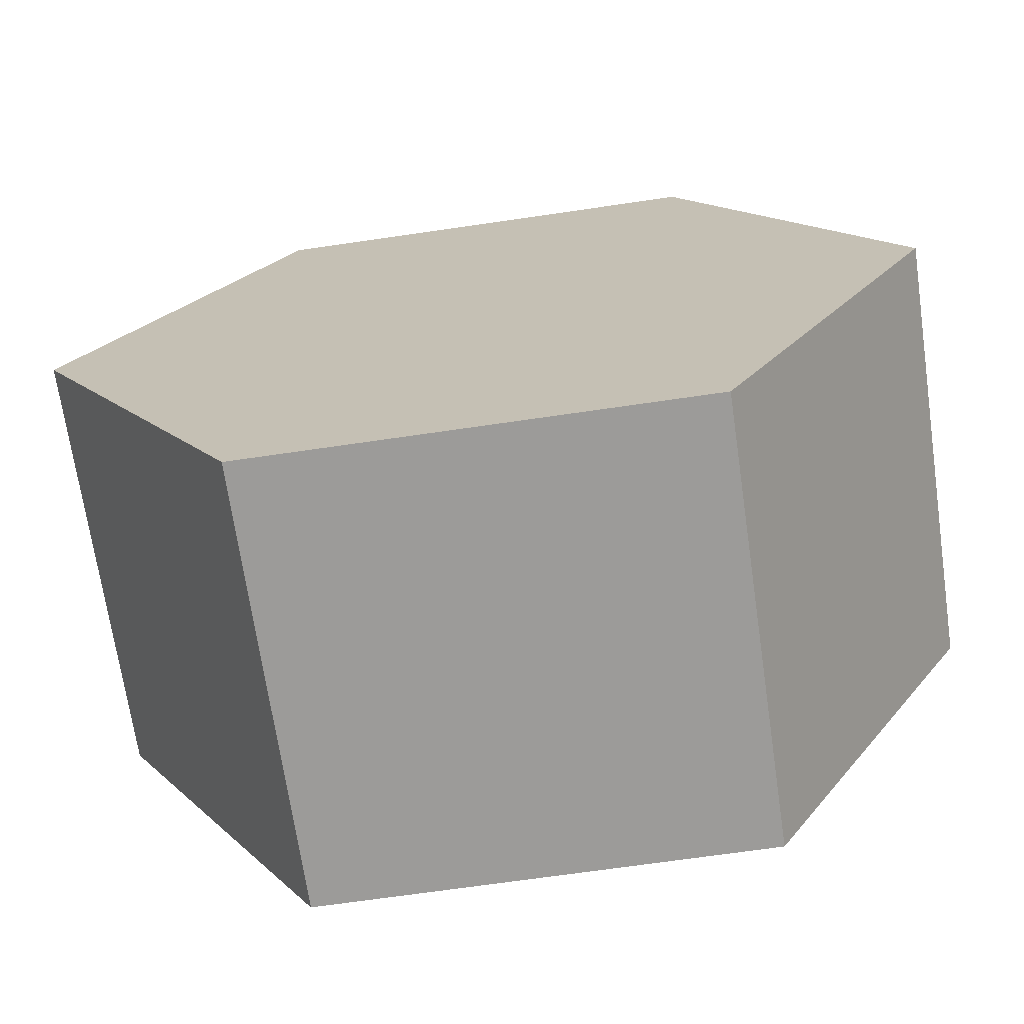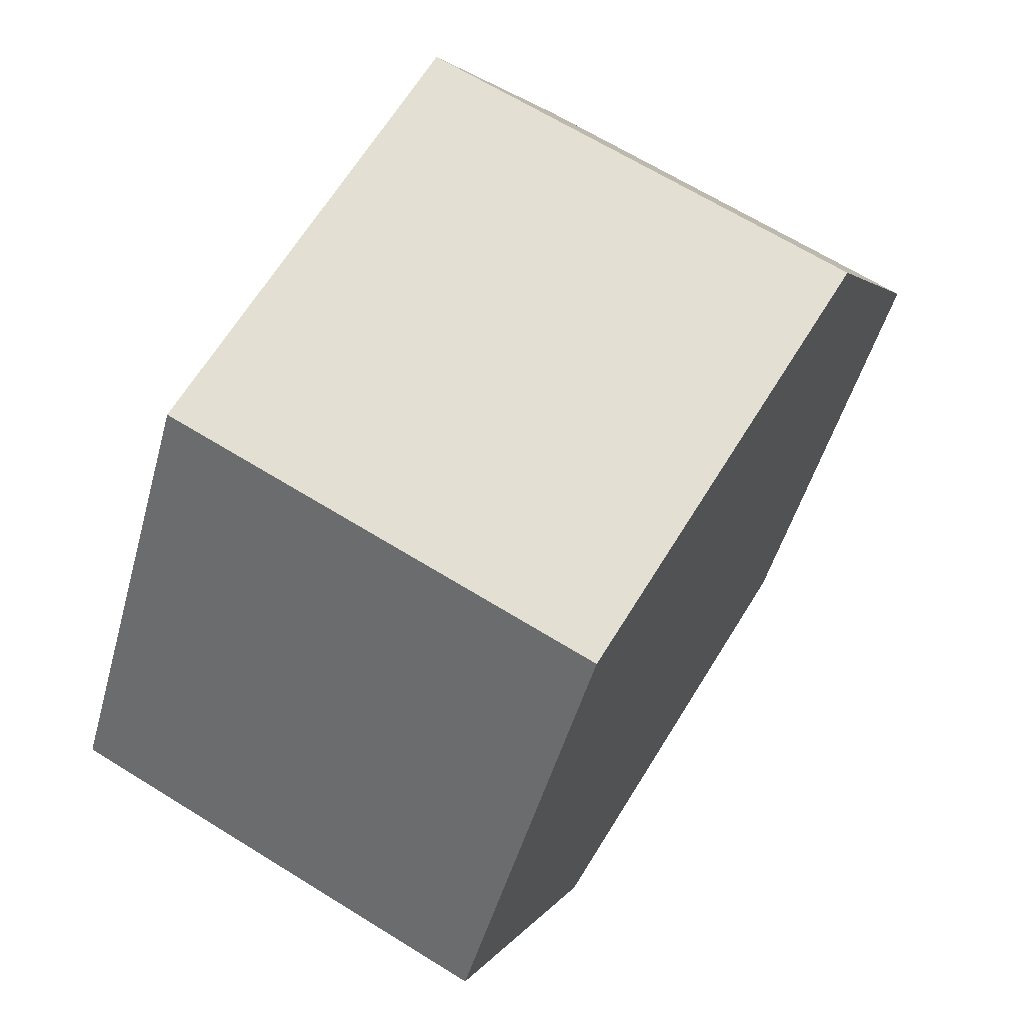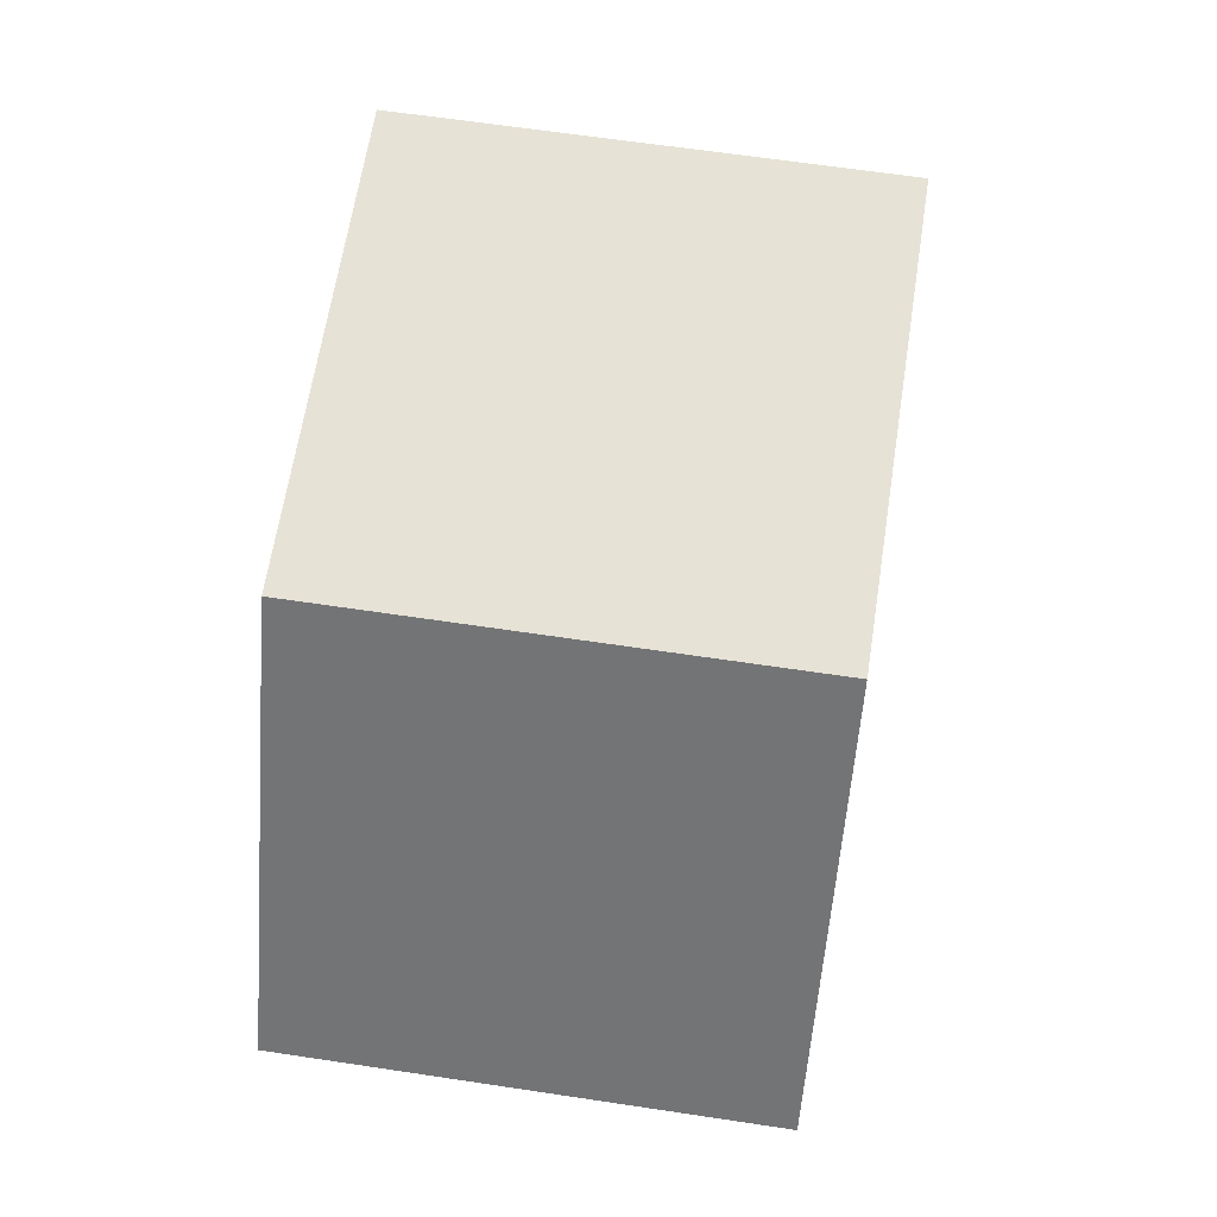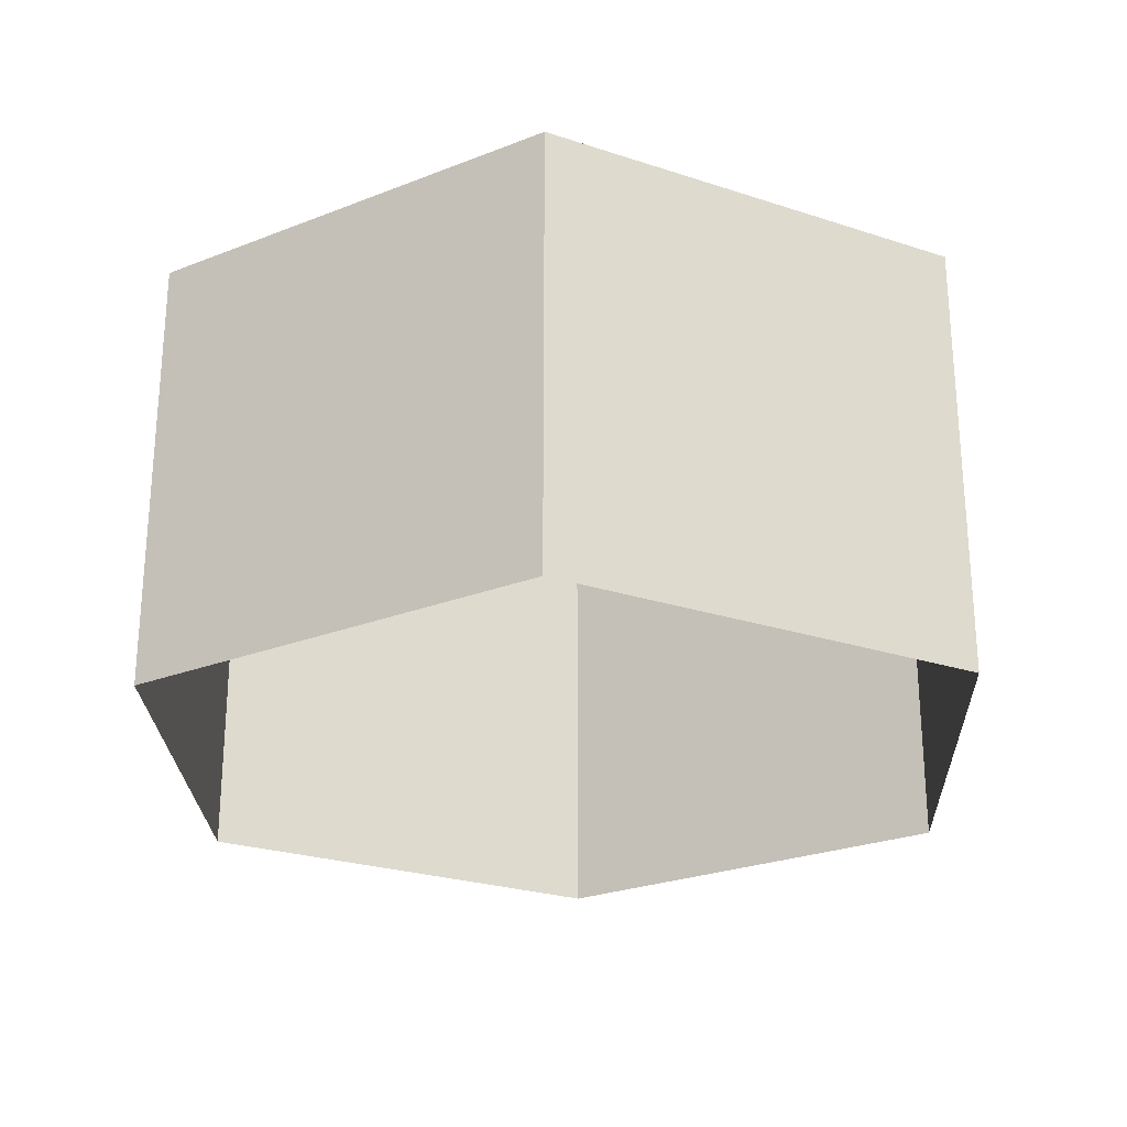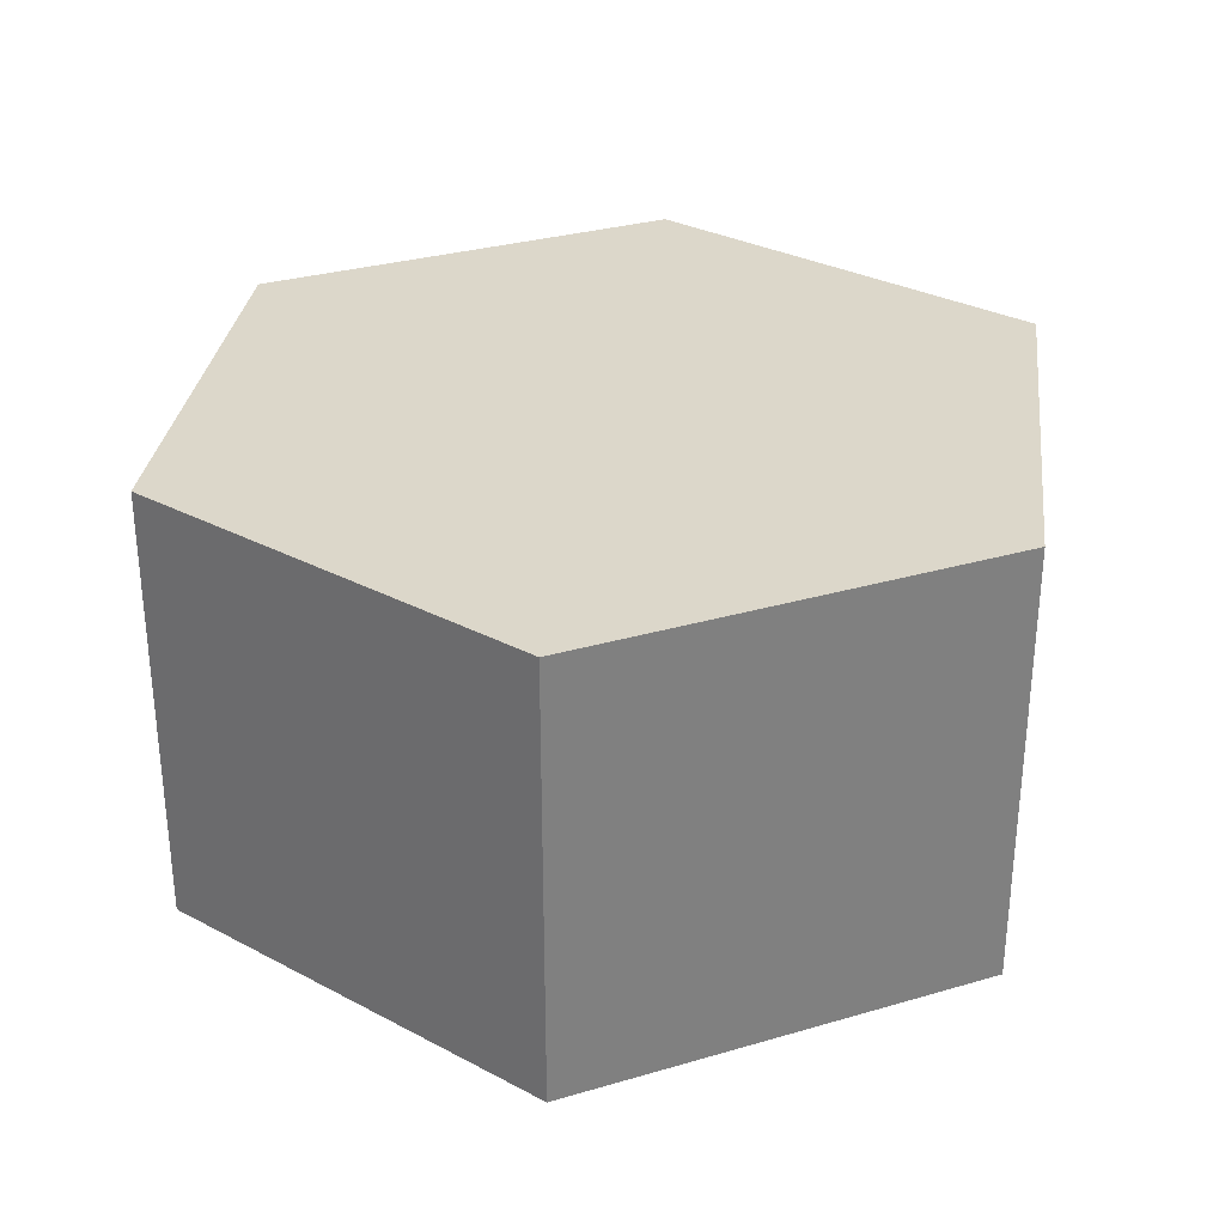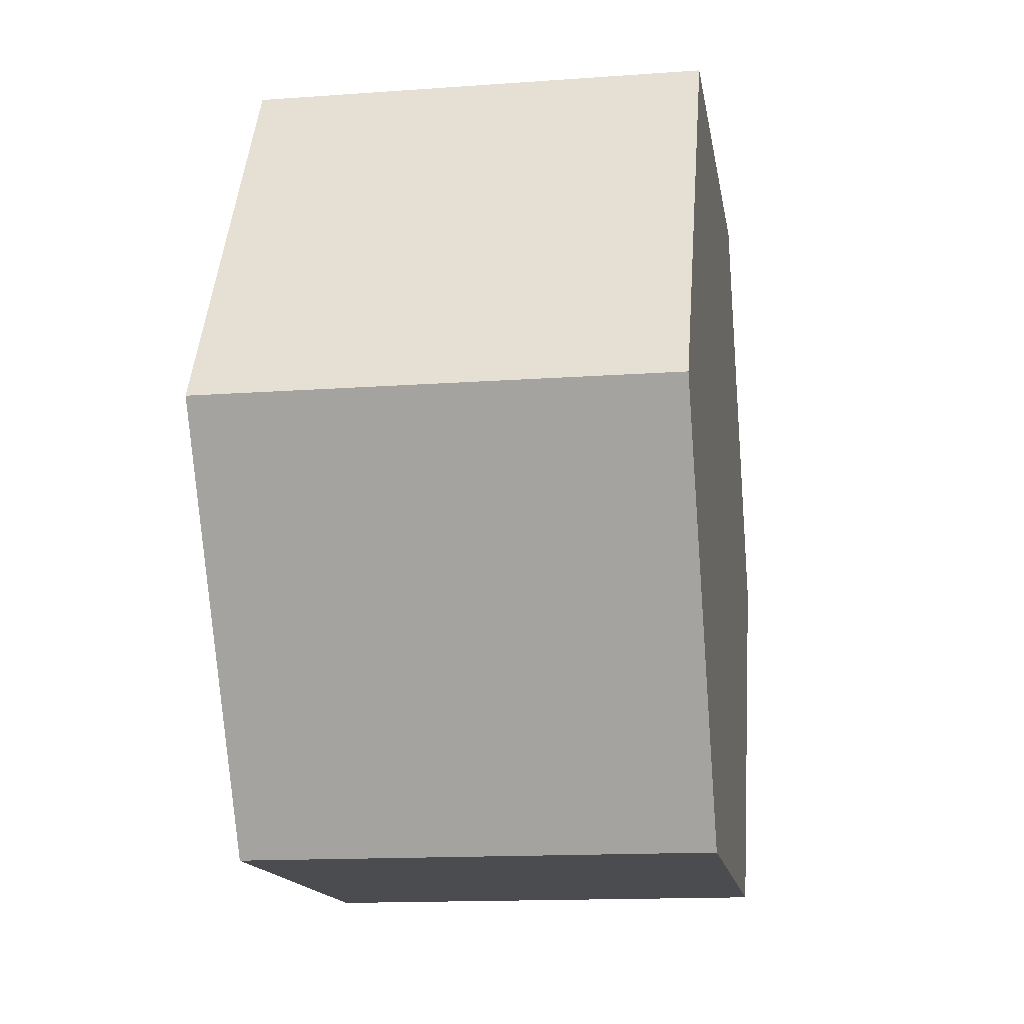
<metadata>
{"format":"obj","ext":"obj","renderer":"f3d","projection":"perspective","resolution":1024,"background":"white","views":[{"elev":-69.8,"azim":-171.7,"up":"+Z"},{"elev":66.7,"azim":121.8,"up":"+Z"},{"elev":63.0,"azim":98.7,"up":"+Z"},{"elev":-25.4,"azim":-87.8,"up":"+Y"},{"elev":30.7,"azim":-82.8,"up":"+Y"},{"elev":-14.7,"azim":98.9,"up":"+Z"}]}
</metadata>
<code>
v 0.05 0.05 0
v 0.05 0 0
v 0.025 0 0.0433
v 0.025 0.05 0.0433
v 0.025 0.05 0.0433
v 0.025 0 0.0433
v -0.025 0 0.0433
v -0.025 0.05 0.0433
v -0.025 0.05 0.0433
v -0.025 0 0.0433
v -0.05 0 0
v -0.05 0.05 0
v -0.05 0.05 0
v -0.05 0 0
v -0.025 0 -0.0433
v -0.025 0.05 -0.0433
v -0.025 0.05 -0.0433
v -0.025 0 -0.0433
v 0.025 0 -0.0433
v 0.025 0.05 -0.0433
v 0.025 0.05 -0.0433
v 0.025 0 -0.0433
v 0.05 0 0
v 0.05 0.05 0
v 0.025 0.05 0.0433
v -0.025 0.05 0.0433
v -0.05 0.05 0
v 0.05 0.05 0
v 0.025 0.05 -0.0433
v 0.05 0.05 0
v -0.05 0.05 0
v -0.025 0.05 -0.0433
g mesh7433230
f 1 2 3
f 3 4 1
f 5 6 7
f 7 8 5
f 9 10 11
f 11 12 9
f 13 14 15
f 15 16 13
f 17 18 19
f 19 20 17
f 21 22 23
f 23 24 21
f 25 26 27
f 27 28 25
f 29 30 31
f 31 32 29

</code>
